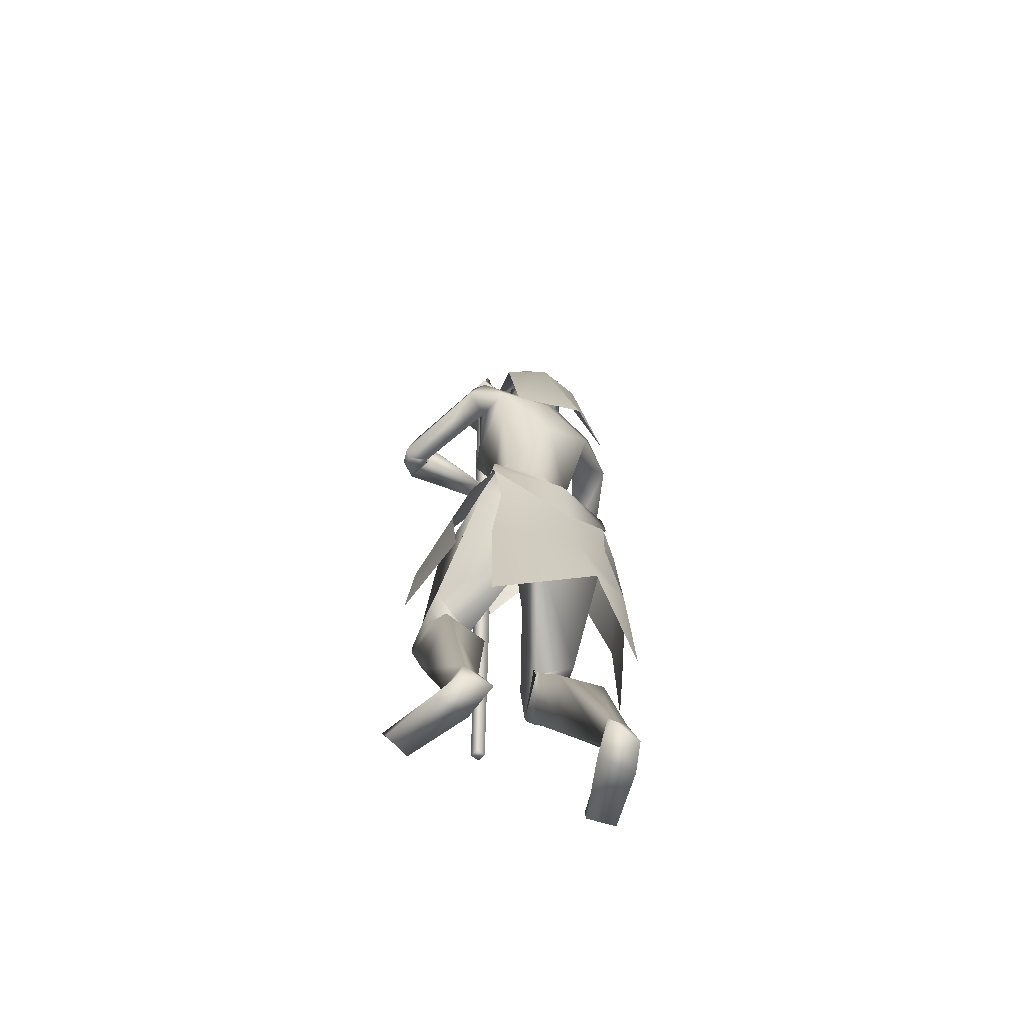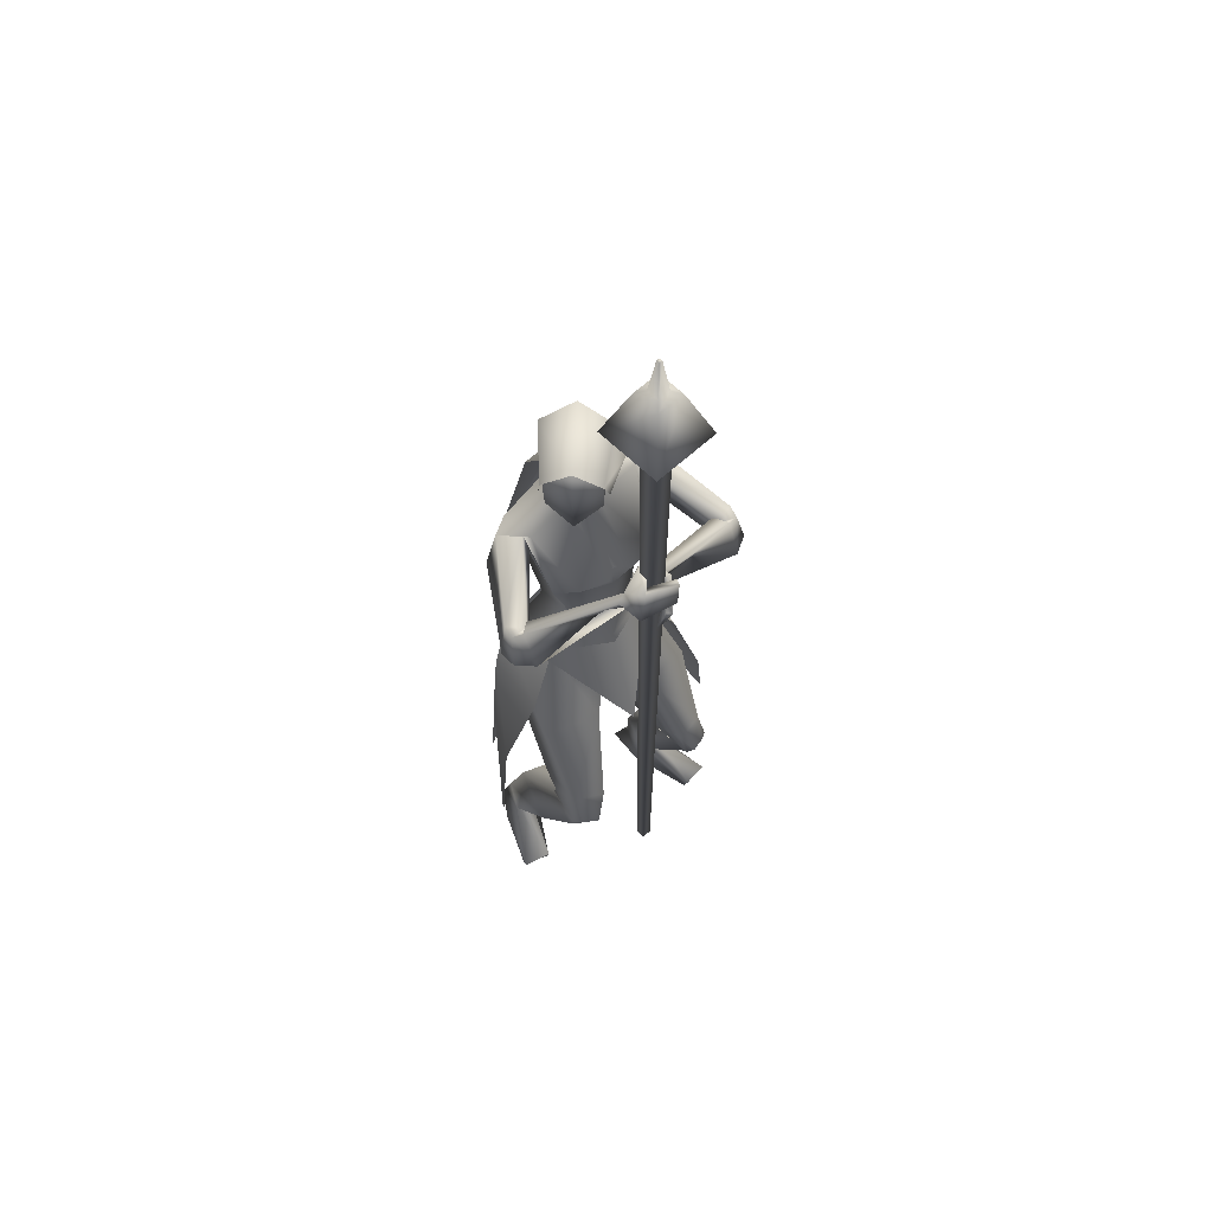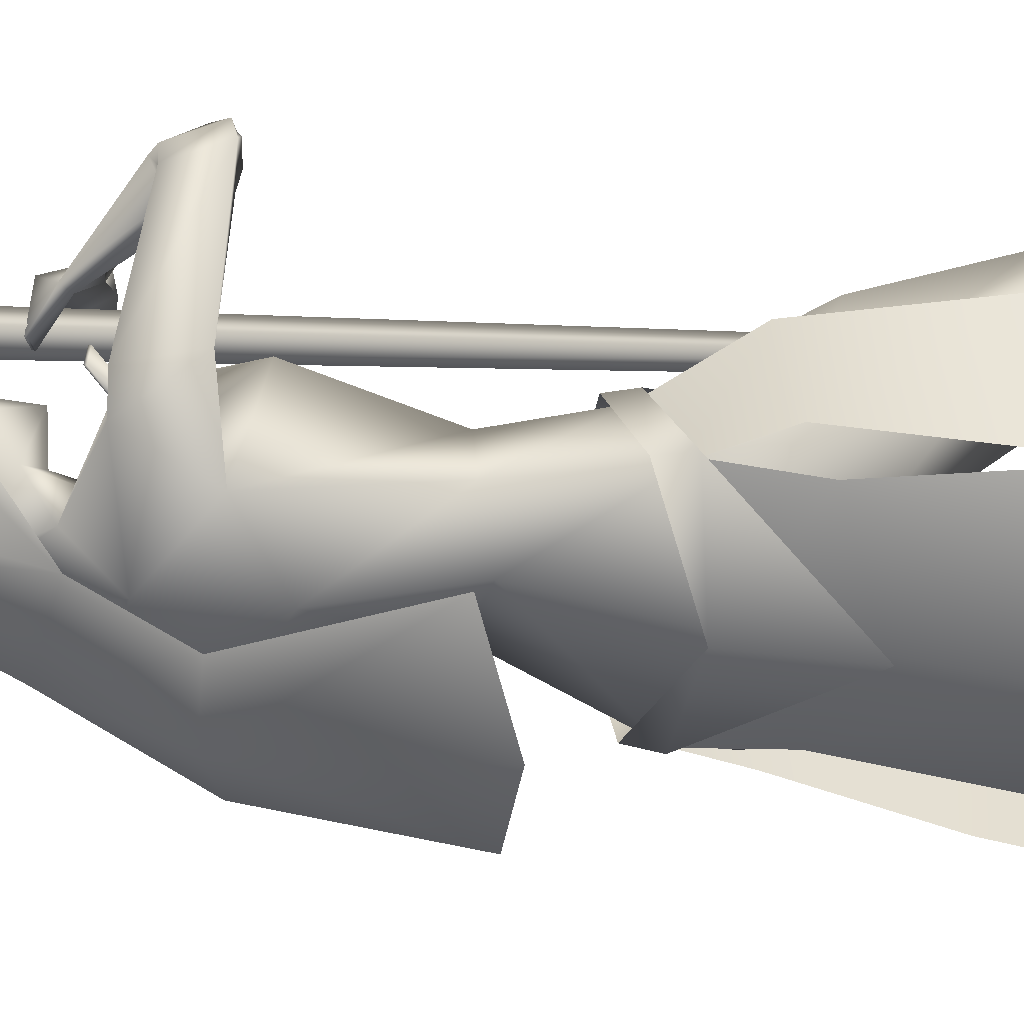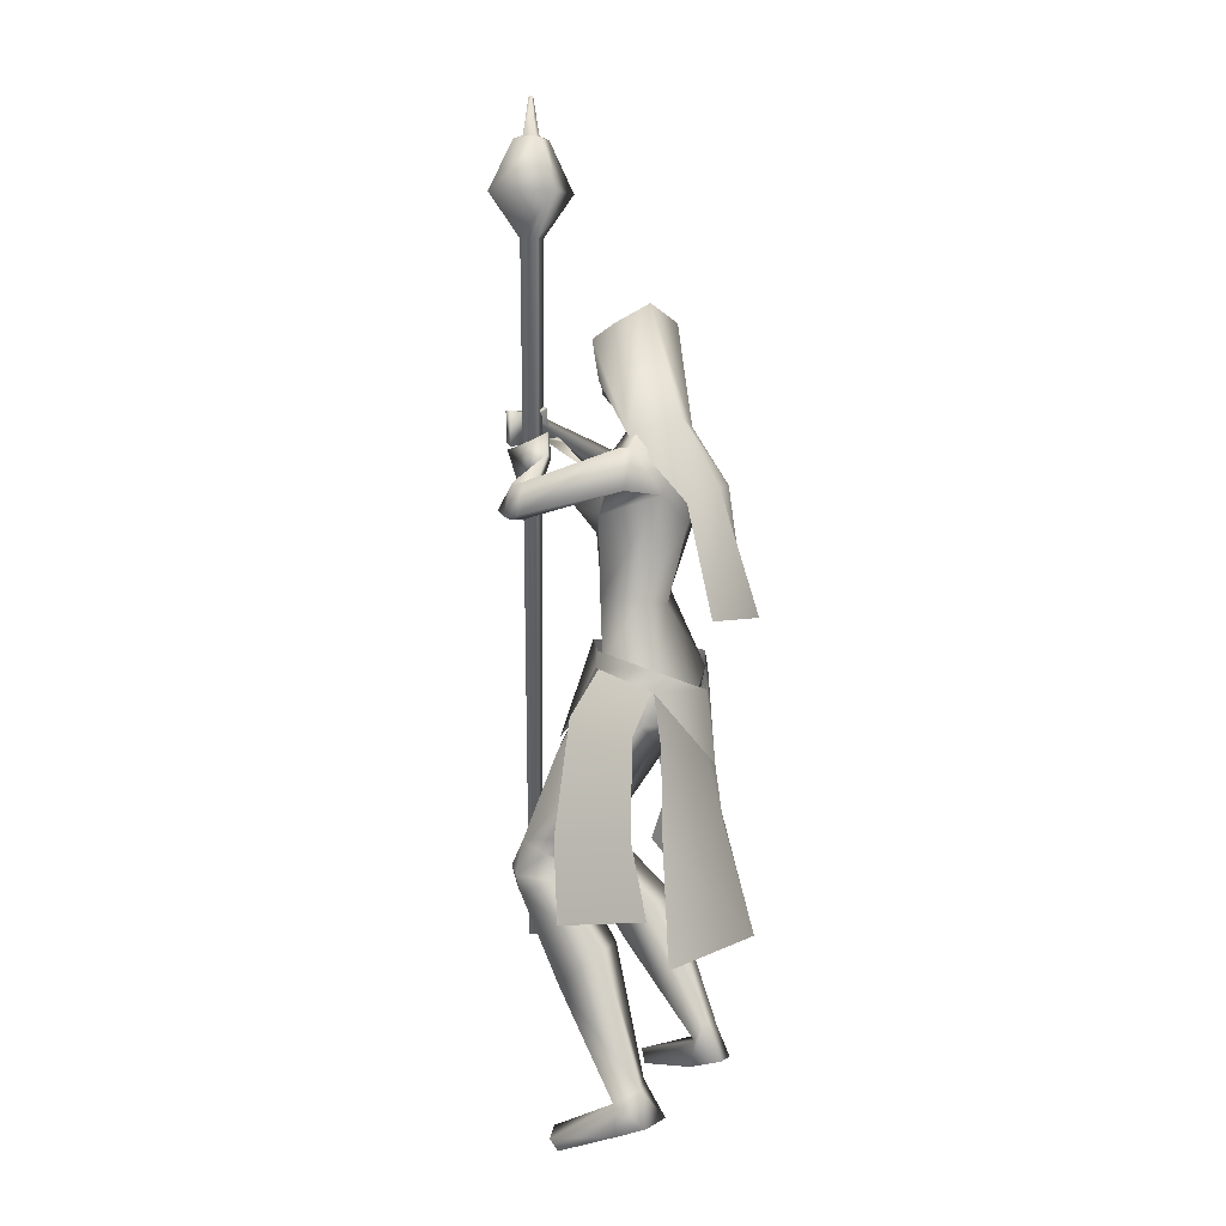
<metadata>
{"format":"obj","ext":"obj","renderer":"f3d","projection":"perspective","resolution":1024,"background":"white","views":[{"elev":-58.0,"azim":-172.3,"up":"+Y"},{"elev":58.5,"azim":4.1,"up":"+Y"},{"elev":-13.1,"azim":-95.4,"up":"+Z"},{"elev":7.5,"azim":152.4,"up":"+Y"}]}
</metadata>
<code>
o Cube_Cube.001
v 0.1168 -0.5802 0.1664
v 0.1304 -0.5802 0.1513
v 0.1454 -0.5802 0.1649
v 0.1319 -0.5802 0.18
v 0.1046 0.8372 0.1694
v 0.1296 0.8372 0.1415
v 0.1574 0.8372 0.1666
v 0.1324 0.8371 0.1944
v 0.1362 0.9264 0.2652
v 0.2281 0.9266 0.1629
v 0.1258 0.9268 0.07103
v 0.0339 0.9266 0.1733
v 0.09007 1.03 0.1705
v 0.1288 1.03 0.1274
v 0.1719 1.03 0.1661
v 0.1332 1.03 0.2092
v 0.132 1.038 0.1869
v 0.1496 1.038 0.1673
v 0.13 1.038 0.1497
v 0.1124 1.038 0.1693
v 0.1261 1.115 0.1687
v 0.1307 1.115 0.1636
v 0.1358 1.115 0.1682
v 0.1312 1.115 0.1733
v 0.0991 0.01556 -0.07498
v 0.04495 -0.01398 -0.1893
v 0.1735 -0.08427 -0.08113
v 0.09968 -0.11 -0.2007
v 0.1128 0.006598 -0.07361
v 0.1075 0.03986 -0.07229
v 0.05355 -0.02749 -0.197
v 0.05029 0.0125 -0.1892
v -0.09852 -0.04264 -0.1388
v 0.1013 -0.1591 0.1056
v -0.02358 0.494 -0.1646
v 0.06404 0.4598 -0.1129
v -0.09224 0.4693 -0.08767
v -0.01909 0.7093 -0.05065
v 0.05136 0.6699 -0.03282
v -0.08954 0.6699 -0.03282
v -0.01909 0.659 0.07614
v 0.038 0.6393 0.08706
v -0.07618 0.6393 0.08706
v 0.0461 0.5566 0.04177
v -0.08428 0.5566 0.04177
v -0.07451 0.3611 -0.2246
v 0.01029 0.3356 -0.2489
v -0.1334 0.3588 -0.1588
v -0.1521 0.1089 -0.2455
v -0.01971 0.1156 -0.2942
v -0.1919 0.1521 -0.117
v 0.03177 0.4742 -0.09245
v -0.08913 0.4742 -0.04845
v -0.0351 0.4735 -0.08808
v 0.01858 0.4586 -0.02119
v -0.03322 0.4586 -0.002335
v 0.0811 0.4394 -0.1692
v -0.154 0.4374 0.02151
v 0.08256 0.4307 -0.1162
v -0.09956 0.4302 0.06122
v -0.0676 0.4158 -0.1019
v -0.07272 0.2834 -0.108
v 0.0316 0.3473 -0.1887
v -0.152 0.3427 -0.03189
v 0.05217 0.2577 0.04082
v 0.1049 0.303 -0.07087
v -0.05733 0.3031 0.1028
v 0.0462 0.1517 0.0337
v 0.079 0.1387 -0.02698
v -0.01926 0.1387 0.05548
v -0.04516 0.1225 -0.07517
v 0.03275 0.141 -0.1092
v -0.09216 0.141 -0.004349
v 0.268 0.3729 -0.07469
v -0.133 0.4003 0.2397
v 0.2453 0.3562 -0.04509
v -0.09332 0.3899 0.2318
v 0.2859 0.3103 -0.08485
v -0.1386 0.3372 0.2613
v 0.2402 0.3039 -0.05301
v -0.08943 0.3367 0.2308
v 0.2688 0.3719 -0.03719
v -0.09689 0.4077 0.2574
v 0.2351 0.3587 -0.05527
v -0.09544 0.3905 0.2209
v 0.2877 0.3146 -0.005033
v -0.06815 0.358 0.2946
v 0.236 0.3089 -0.04411
v -0.07813 0.3438 0.2318
v 0.09941 0.01521 -0.07657
v -0.07194 0.01517 0.06686
v -0.0851 -0.05081 -0.1228
v 0.04586 -0.02029 -0.1883
v -0.1724 -0.02029 -0.005187
v 0.1252 -0.1384 0.03219
v 0.02968 -0.1304 0.121
v -0.02847 -0.1545 -0.06
v 0.07363 -0.09336 -0.1891
v -0.1714 -0.09635 0.0229
v -0.07411 -0.1174 -0.1097
v 0.2365 -0.3373 5.8e-05
v -0.01566 -0.3319 0.2226
v 0.2008 -0.3412 0.05303
v 0.04505 -0.3315 0.2023
v 0.1277 -0.4004 -0.01935
v -0.0005 -0.3956 0.1135
v 0.1894 -0.3245 -0.07941
v -0.08045 -0.3249 0.1559
v 0.248 -0.4395 -0.01293
v -0.02816 -0.4404 0.2244
v 0.2116 -0.4526 0.02329
v 0.01709 -0.4503 0.1986
v 0.1264 -0.4095 -0.02959
v -0.008937 -0.3957 0.1078
v 0.2012 -0.4075 -0.06659
v -0.06605 -0.4013 0.1684
v 0.1517 -0.8806 -0.2328
v -0.1999 -0.8615 0.0185
v 0.09513 -0.8817 -0.1746
v -0.131 -0.8526 -0.02449
v 0.03982 -0.8638 -0.2268
v -0.1667 -0.8273 -0.08881
v 0.1015 -0.865 -0.2601
v -0.2157 -0.8395 -0.04025
v 0.105 -0.8298 -0.1838
v -0.1477 -0.8035 -0.0117
v 0.142 -0.8258 -0.202
v -0.1744 -0.8042 0.02024
v 0.07373 -0.7876 -0.2004
v -0.1564 -0.758 -0.03779
v 0.09807 -0.797 -0.2316
v -0.1927 -0.7707 -0.025
v 0.2594 -0.8884 -0.163
v -0.1419 -0.8597 0.14
v 0.2264 -0.8829 -0.1157
v -0.09156 -0.8484 0.1136
v 0.2169 -0.9127 -0.1225
v -0.0934 -0.8787 0.1036
v 0.2481 -0.9112 -0.1753
v -0.1497 -0.8837 0.1274
v 0.1598 0.3576 0.1827
v 0.1792 0.4332 0.1867
v 0.1718 0.4178 0.2006
v 0.1815 0.4971 0.1866
v 0.1452 0.351 0.1909
v 0.1804 0.4264 0.1701
v 0.1603 0.4212 0.2015
v 0.1754 0.4986 0.1764
v 0.1334 0.4145 0.09425
v 0.08272 0.4774 0.199
v 0.1391 0.3906 0.1015
v 0.07361 0.4511 0.2072
v 0.1363 0.376 0.122
v 0.09193 0.4376 0.2032
v 0.1229 0.4023 0.1018
v 0.08577 0.4638 0.1908
v 0.03938 -0.000702 0.02558
v 0.1921 -0.1582 -0.06005
v -0.07527 -0.1577 0.1612
v 0.1656 0.4354 0.1281
v 0.1227 0.4964 0.216
v 0.1677 0.374 0.1111
v 0.1154 0.4337 0.231
v 0.1466 0.3686 0.135
v 0.1264 0.4267 0.2019
v 0.1419 0.4317 0.138
v 0.1193 0.489 0.1937
v 0.1094 0.4482 0.1533
v 0.1192 0.4945 0.1492
v 0.1135 0.4506 0.1543
v 0.1221 0.4979 0.151
v 0.1091 0.4516 0.1355
v 0.1036 0.5005 0.1564
v 0.1133 0.4546 0.1366
v 0.1067 0.5044 0.1582
v 0.07964 -0.539 -0.09681
v -0.05935 -0.5164 0.02812
v 0.148 -0.5301 -0.1682
v -0.1475 -0.5133 0.0736
v 0.2051 -0.6122 -0.09651
v -0.09525 -0.6039 0.1383
v 0.1569 -0.6171 -0.06078
v -0.04706 -0.6043 0.1023
v 0.1091 0.4375 -0.163
v -0.1653 0.4372 0.06559
v 0.09954 0.4227 -0.1268
v -0.1178 0.4272 0.05147
v 0.09028 0.3625 -0.1282
v -0.1075 0.3665 0.04065
v 0.1143 0.3589 -0.1925
v -0.1853 0.3553 0.07491
v 0.08883 0.3195 0.04158
v 0.04654 0.3195 0.07706
v 0.1273 0.3214 -0.005168
v -0.006171 0.3214 0.1068
v 0.2817 0.3673 -0.05386
v -0.1175 0.4001 0.2614
v 0.2519 0.3533 -0.04042
v -0.08998 0.3886 0.2405
v 0.2985 0.3075 -0.05332
v -0.1142 0.3418 0.2854
v 0.2485 0.3026 -0.04323
v -0.08267 0.3381 0.2427
v 0.1262 -0.3887 -0.01541
v 0.004656 -0.3755 0.1142
v 0.2123 -0.3562 -0.05569
v -0.05895 -0.3521 0.1884
v 0.253 -0.4056 -0.000991
v -0.01828 -0.4077 0.2367
v 0.2162 -0.419 0.04583
v 0.03721 -0.4183 0.2137
v 0.2283 -0.4181 0.039
v 0.02719 -0.4185 0.2232
v 0.2486 -0.4106 0.01288
v -0.003739 -0.4126 0.236
v 0.2255 -0.4392 0.02507
v 0.01473 -0.4387 0.214
v 0.245 -0.4321 0.004682
v -0.01047 -0.4333 0.2275
v 0.233 -0.3962 0.05008
v 0.03635 -0.3977 0.2336
v 0.2497 -0.3896 0.02339
v 0.00597 -0.3922 0.2426
v 0.2588 0.2995 -0.04546
v -0.08862 0.3348 0.252
v 0.2875 0.3024 -0.05121
v -0.1067 0.337 0.2765
v 0.2526 0.3037 -0.04104
v -0.08216 0.3397 0.2486
v 0.2812 0.3065 -0.02099
v -0.0779 0.3469 0.2826
v 0.2578 0.2991 -0.05826
v -0.1001 0.3316 0.2458
v 0.2852 0.3017 -0.06653
v -0.1199 0.333 0.268
v 0.001045 0.4586 0.01122
v 0.05273 0.3147 0.04149
v -0.01909 0.5387 -0.08004
v 0.01841 0.5237 -0.06489
v -0.05659 0.5237 -0.06489
v -0.01909 0.6113 -0.1011
v 0.03929 0.5805 -0.01777
v -0.07747 0.5805 -0.01777
v 0.03536 0.6676 -0.02516
v -0.07354 0.6676 -0.02516
v -0.01909 0.6821 -0.02832
v 0.02505 0.5049 0.007192
v -0.06323 0.5049 0.007192
v -0.01909 0.4819 0.01355
v 0.02804 0.6272 0.06369
v -0.06621 0.6272 0.06369
v -0.01909 0.6414 0.07599
v 0.03451 0.531 0.0498
v -0.07269 0.531 0.0498
v -0.01909 0.4839 0.06735
v 0.2388 -0.4702 -0.1568
v 0.1133 -0.449 -0.2831
v -0.1878 -0.5074 0.06039
v -0.1713 -0.4253 0.219
v -0.193 -0.109 0.0242
v -0.1017 -0.09649 0.1322
v -0.1732 -0.01398 -0.006245
v -0.07066 0.01548 0.06674
v 0.05697 0.04341 0.04655
v -0.1105 -0.1902 -0.153
v -0.1741 0.0125 -0.000977
v -0.1823 -0.02749 0.000882
v -0.06883 0.03986 0.07566
v -0.07565 0.006221 0.07954
v -0.1641 -0.5282 -0.2176
v 0.04309 -0.5639 -0.2435
v -0.1009 -0.1857 -0.1424
v 0.03464 -0.137 -0.1948
v -0.09136 -0.05391 -0.131
v 0.05016 -0.02408 -0.1923
v -0.1763 -0.02408 -0.00227
v -0.1761 -0.137 -0.018
v -0.2256 -0.5639 -0.01813
v -0.1214 -0.3059 -0.1667
v 0.04738 -0.3213 -0.226
v -0.209 -0.3213 -0.01085
v 0.04301 0.6241 -0.02147
v -0.08119 0.6241 -0.02147
v -0.01909 0.6467 -0.06469
v 0.03607 0.5791 0.05675
v -0.07425 0.5791 0.05675
v -0.01909 0.5735 0.0783
v 0.038 0.6393 0.08706
v 0.2296 -0.3111 -0.1245
v 0.1292 -0.295 -0.2481
v -0.2105 -0.333 -0.00176
v -0.1673 -0.3064 0.1433
f 1 2 3
f 1 3 4
f 1 5 6
f 1 6 2
f 2 6 7
f 2 7 3
f 3 7 8
f 3 8 4
f 5 1 4
f 5 4 8
f 5 8 9
f 5 9 12
f 8 7 10
f 8 10 9
f 7 6 11
f 7 11 10
f 6 5 12
f 6 12 11
f 11 12 13
f 11 13 14
f 10 11 14
f 10 14 15
f 9 10 15
f 9 15 16
f 12 9 16
f 12 16 13
f 13 16 17
f 13 17 20
f 16 15 18
f 16 18 17
f 15 14 19
f 15 19 18
f 14 13 20
f 14 20 19
f 19 20 21
f 19 21 22
f 18 19 22
f 18 22 23
f 17 18 23
f 17 23 24
f 20 17 24
f 20 24 21
f 21 24 23
f 21 23 22
f 26 25 27
f 26 27 28
f 29 31 32
f 29 32 30
f 31 265 33
f 31 33 32
f 29 30 264
f 29 264 34
f 36 35 38
f 36 38 39
f 38 35 37
f 38 37 40
f 39 38 41
f 39 41 42
f 41 38 40
f 41 40 43
f 36 39 42
f 36 42 44
f 43 40 37
f 43 37 45
f 35 36 47
f 35 47 46
f 48 37 35
f 48 35 46
f 46 47 50
f 46 50 49
f 51 48 46
f 51 46 49
f 52 55 59
f 52 59 57
f 60 56 53
f 60 53 58
f 52 57 61
f 52 61 54
f 61 58 53
f 61 53 54
f 61 57 63
f 61 63 62
f 64 58 61
f 64 61 62
f 66 65 68
f 66 68 69
f 68 65 67
f 68 67 70
f 62 63 72
f 62 72 71
f 73 64 62
f 73 62 71
f 63 66 69
f 63 69 72
f 70 67 64
f 70 64 73
f 71 72 93
f 71 93 92
f 94 73 71
f 94 71 92
f 72 69 90
f 72 90 93
f 91 70 73
f 91 73 94
f 93 98 100
f 93 100 92
f 100 99 94
f 100 94 92
f 117 119 121
f 117 121 123
f 122 120 118
f 122 118 124
f 129 121 119
f 129 119 125
f 120 122 130
f 120 130 126
f 131 123 121
f 131 121 129
f 122 124 132
f 122 132 130
f 127 117 123
f 127 123 131
f 124 118 128
f 124 128 132
f 127 125 135
f 127 135 133
f 136 126 128
f 136 128 134
f 117 127 133
f 117 133 139
f 134 128 118
f 134 118 140
f 125 119 137
f 125 137 135
f 138 120 126
f 138 126 136
f 119 117 139
f 119 139 137
f 140 118 120
f 140 120 138
f 135 137 139
f 135 139 133
f 140 138 136
f 140 136 134
f 141 143 147
f 141 147 145
f 148 144 142
f 148 142 146
f 68 157 90
f 68 90 69
f 91 157 68
f 91 68 70
f 90 157 95
f 90 95 158
f 96 157 91
f 96 91 159
f 90 158 98
f 90 98 93
f 99 159 91
f 99 91 94
f 149 160 162
f 149 162 151
f 163 161 150
f 163 150 152
f 160 143 141
f 160 141 162
f 142 144 161
f 142 161 163
f 151 162 164
f 151 164 153
f 165 163 152
f 165 152 154
f 162 141 145
f 162 145 164
f 146 142 163
f 146 163 165
f 166 147 143
f 166 143 160
f 144 148 167
f 144 167 161
f 153 164 166
f 153 166 155
f 167 165 154
f 167 154 156
f 164 145 147
f 164 147 166
f 148 146 165
f 148 165 167
f 166 160 170
f 166 170 168
f 171 161 167
f 171 167 169
f 155 166 168
f 155 168 172
f 169 167 156
f 169 156 173
f 160 149 174
f 160 174 170
f 175 150 161
f 175 161 171
f 149 155 172
f 149 172 174
f 173 156 150
f 173 150 175
f 172 168 170
f 172 170 174
f 171 169 173
f 171 173 175
f 115 178 176
f 115 176 113
f 177 179 116
f 177 116 114
f 178 131 129
f 178 129 176
f 130 132 179
f 130 179 177
f 109 180 178
f 109 178 115
f 179 181 110
f 179 110 116
f 180 127 131
f 180 131 178
f 132 128 181
f 132 181 179
f 111 182 180
f 111 180 109
f 181 183 112
f 181 112 110
f 182 125 127
f 182 127 180
f 128 126 183
f 128 183 181
f 113 176 182
f 113 182 111
f 183 177 114
f 183 114 112
f 176 129 125
f 176 125 182
f 126 130 177
f 126 177 183
f 95 97 105
f 95 105 103
f 106 97 96
f 106 96 104
f 98 158 101
f 98 101 107
f 102 159 99
f 102 99 108
f 97 98 107
f 97 107 105
f 108 99 97
f 108 97 106
f 101 158 95
f 101 95 103
f 96 159 102
f 96 102 104
f 82 84 149
f 82 149 151
f 150 85 83
f 150 83 152
f 82 151 153
f 82 153 86
f 154 152 83
f 154 83 87
f 84 88 155
f 84 155 149
f 156 89 85
f 156 85 150
f 86 153 155
f 86 155 88
f 156 154 87
f 156 87 89
f 59 186 184
f 59 184 57
f 185 187 60
f 185 60 58
f 186 76 74
f 186 74 184
f 75 77 187
f 75 187 185
f 66 188 186
f 66 186 59
f 187 189 67
f 187 67 60
f 188 80 76
f 188 76 186
f 77 81 189
f 77 189 187
f 63 190 188
f 63 188 66
f 189 191 64
f 189 64 67
f 190 78 80
f 190 80 188
f 81 79 191
f 81 191 189
f 57 184 190
f 57 190 63
f 191 185 58
f 191 58 64
f 184 74 78
f 184 78 190
f 79 75 185
f 79 185 191
f 97 100 98
f 99 100 97
f 95 157 97
f 97 157 96
f 59 194 66
f 67 195 60
f 55 192 194
f 55 194 59
f 195 193 56
f 195 56 60
f 65 66 194
f 65 194 192
f 195 67 65
f 195 65 193
f 76 198 196
f 76 196 74
f 197 199 77
f 197 77 75
f 198 84 82
f 198 82 196
f 83 85 199
f 83 199 197
f 74 196 200
f 74 200 78
f 201 197 75
f 201 75 79
f 196 82 86
f 196 86 200
f 87 83 197
f 87 197 201
f 80 202 198
f 80 198 76
f 199 203 81
f 199 81 77
f 202 88 84
f 202 84 198
f 85 89 203
f 85 203 199
f 107 206 204
f 107 204 105
f 205 207 108
f 205 108 106
f 206 115 113
f 206 113 204
f 114 116 207
f 114 207 205
f 101 208 206
f 101 206 107
f 207 209 102
f 207 102 108
f 208 109 115
f 208 115 206
f 116 110 209
f 116 209 207
f 105 204 210
f 105 210 103
f 211 205 106
f 211 106 104
f 204 113 111
f 204 111 210
f 112 114 205
f 112 205 211
f 210 111 216
f 210 216 212
f 217 112 211
f 217 211 213
f 103 210 212
f 103 212 220
f 213 211 104
f 213 104 221
f 109 208 214
f 109 214 218
f 215 209 110
f 215 110 219
f 208 101 222
f 208 222 214
f 223 102 209
f 223 209 215
f 111 109 218
f 111 218 216
f 219 110 112
f 219 112 217
f 101 103 220
f 101 220 222
f 221 104 102
f 221 102 223
f 220 212 214
f 220 214 222
f 215 213 221
f 215 221 223
f 212 216 218
f 212 218 214
f 219 217 213
f 219 213 215
f 88 202 224
f 88 224 228
f 225 203 89
f 225 89 229
f 202 80 232
f 202 232 224
f 233 81 203
f 233 203 225
f 200 86 230
f 200 230 226
f 231 87 201
f 231 201 227
f 78 200 226
f 78 226 234
f 227 201 79
f 227 79 235
f 86 88 228
f 86 228 230
f 229 89 87
f 229 87 231
f 80 78 234
f 80 234 232
f 235 79 81
f 235 81 233
f 234 226 224
f 234 224 232
f 225 227 235
f 225 235 233
f 226 230 228
f 226 228 224
f 229 231 227
f 229 227 225
f 192 55 236
f 192 236 237
f 236 56 193
f 236 193 237
f 65 192 237
f 237 193 65
f 253 247 239
f 253 239 242
f 240 248 254
f 240 254 243
f 238 241 242
f 238 242 239
f 243 241 238
f 243 238 240
f 250 244 246
f 250 246 252
f 246 245 251
f 246 251 252
f 255 249 247
f 255 247 253
f 248 249 255
f 248 255 254
f 52 239 247
f 52 247 55
f 248 240 53
f 248 53 56
f 52 54 238
f 52 238 239
f 238 54 53
f 238 53 240
f 55 247 249
f 55 249 236
f 249 248 56
f 249 56 236
f 262 260 261
f 262 261 263
f 269 34 264
f 269 264 268
f 267 266 33
f 267 33 265
f 269 268 266
f 269 266 267
f 274 275 273
f 274 273 272
f 274 272 277
f 274 277 276
f 273 280 279
f 273 279 272
f 280 271 270
f 280 270 279
f 277 272 279
f 277 279 281
f 281 279 270
f 281 270 278
f 242 282 285
f 242 285 253
f 282 244 250
f 282 250 285
f 245 283 286
f 245 286 251
f 283 243 254
f 283 254 286
f 244 282 284
f 244 284 246
f 282 242 241
f 282 241 284
f 243 283 284
f 243 284 241
f 283 245 246
f 283 246 284
f 286 287 252
f 286 252 251
f 285 250 252
f 285 252 287
f 286 254 255
f 286 255 287
f 285 287 255
f 285 255 253
f 27 289 290
f 27 290 28
f 289 256 257
f 289 257 290
f 260 291 292
f 260 292 261
f 291 258 259
f 291 259 292

</code>
